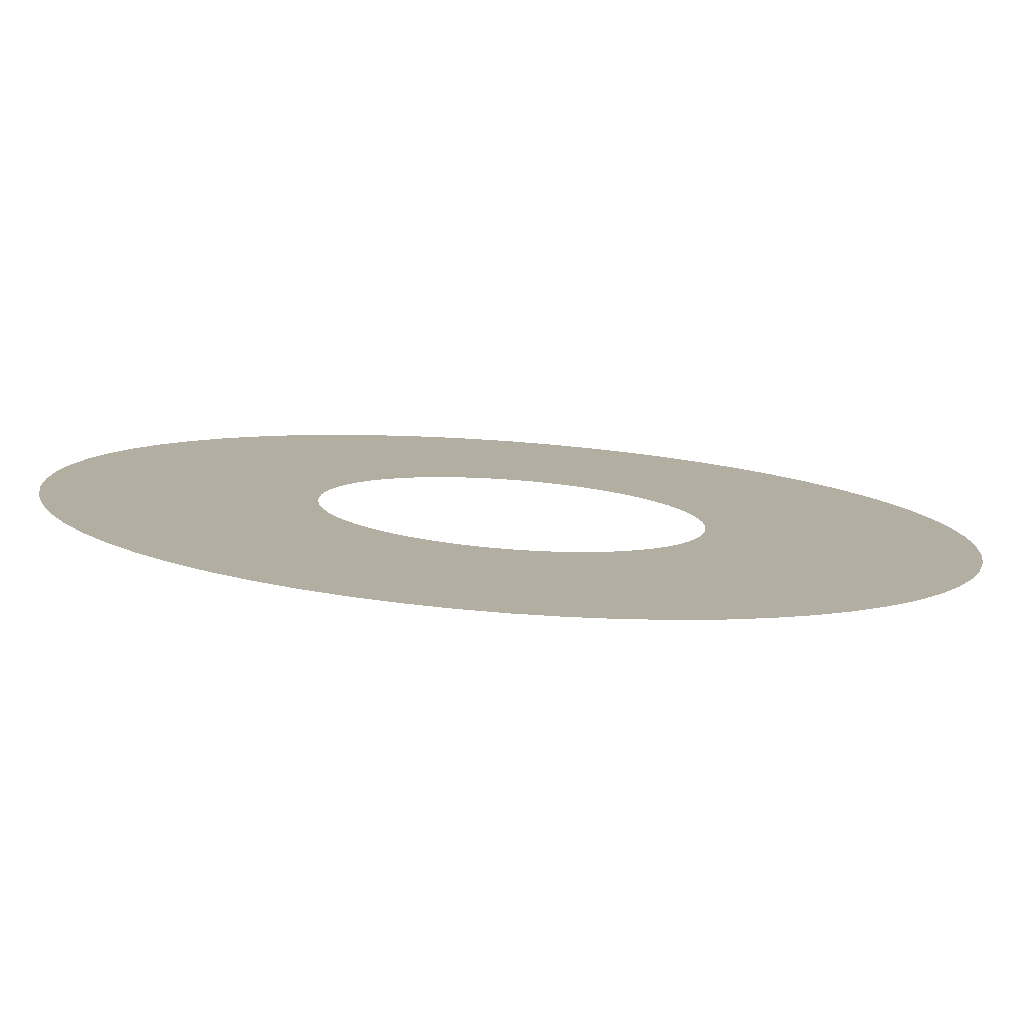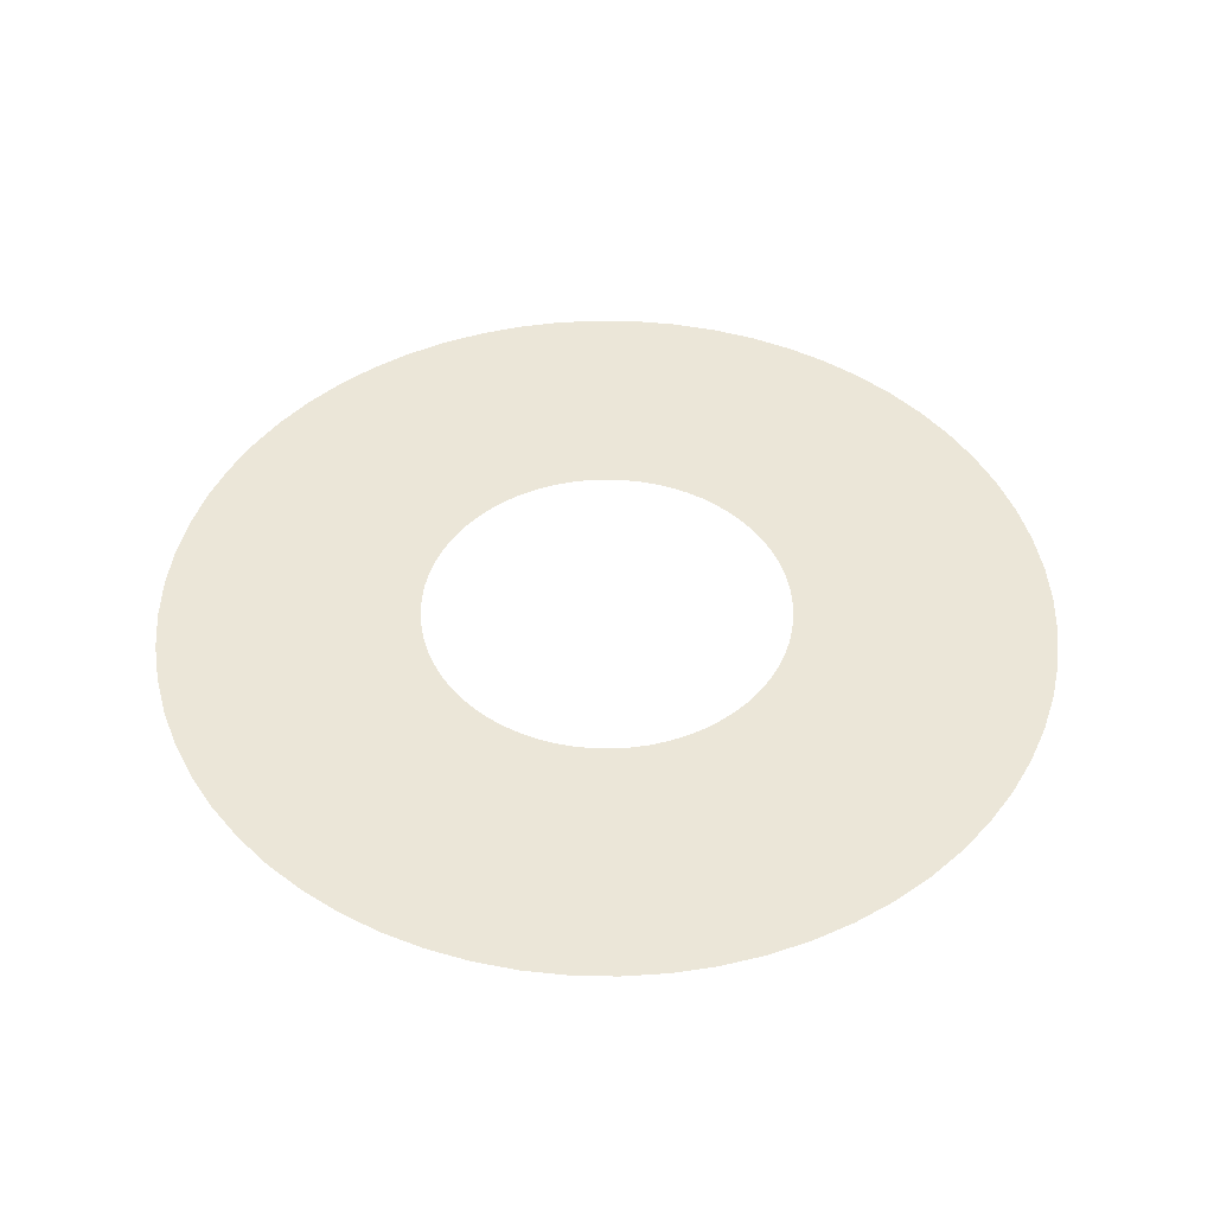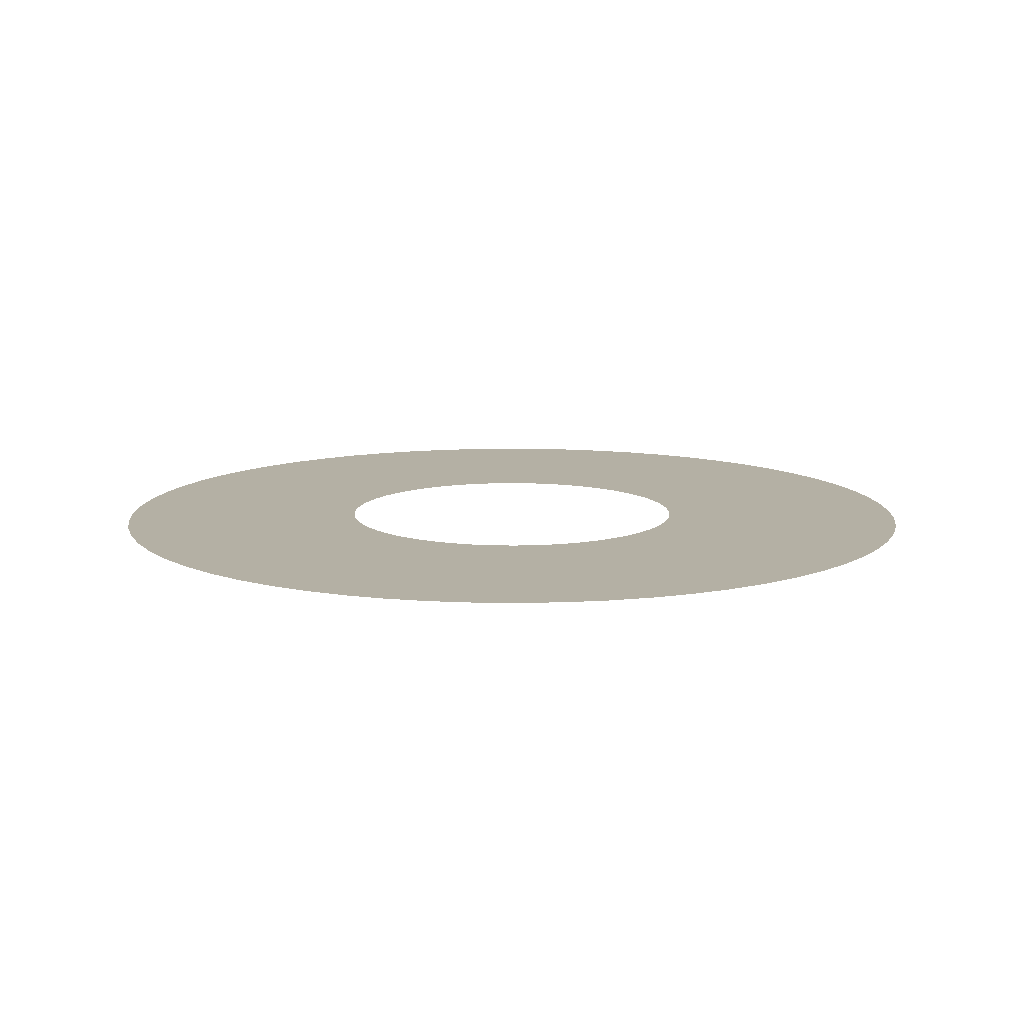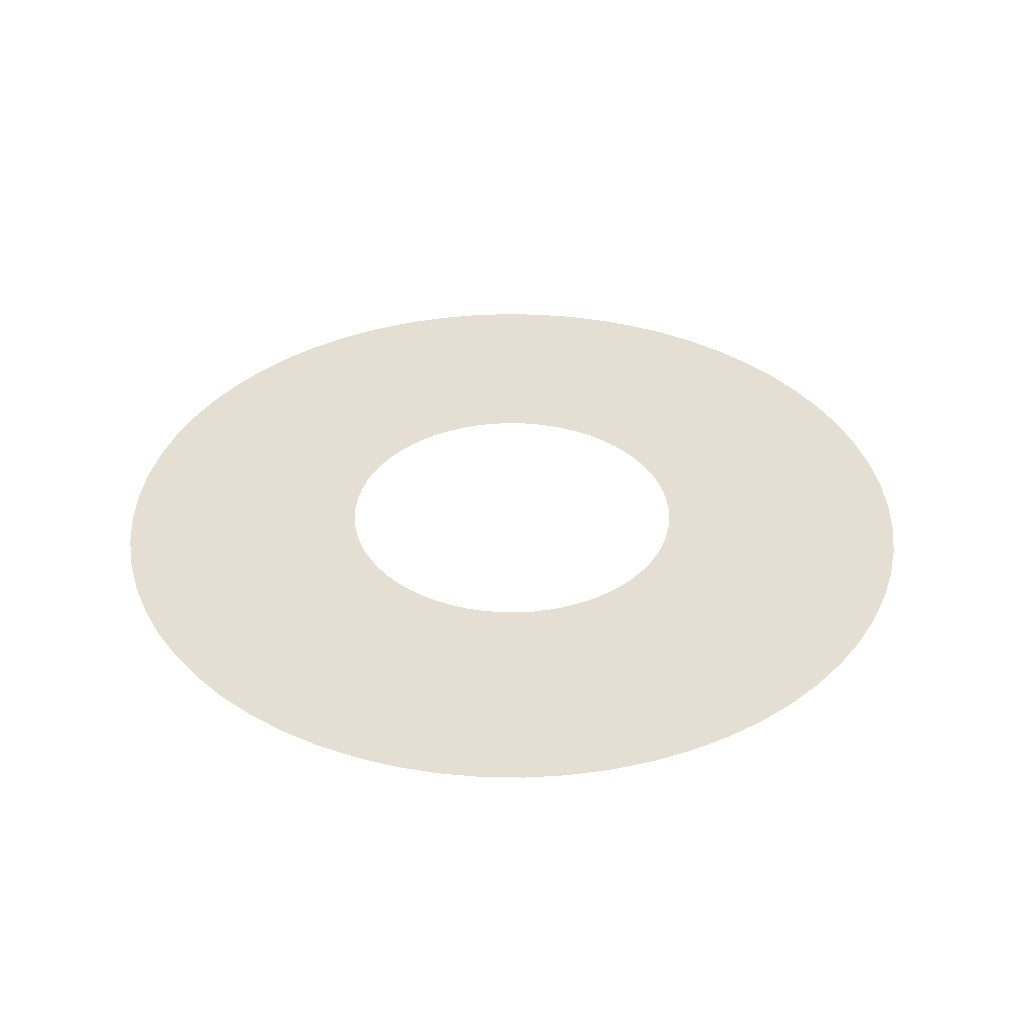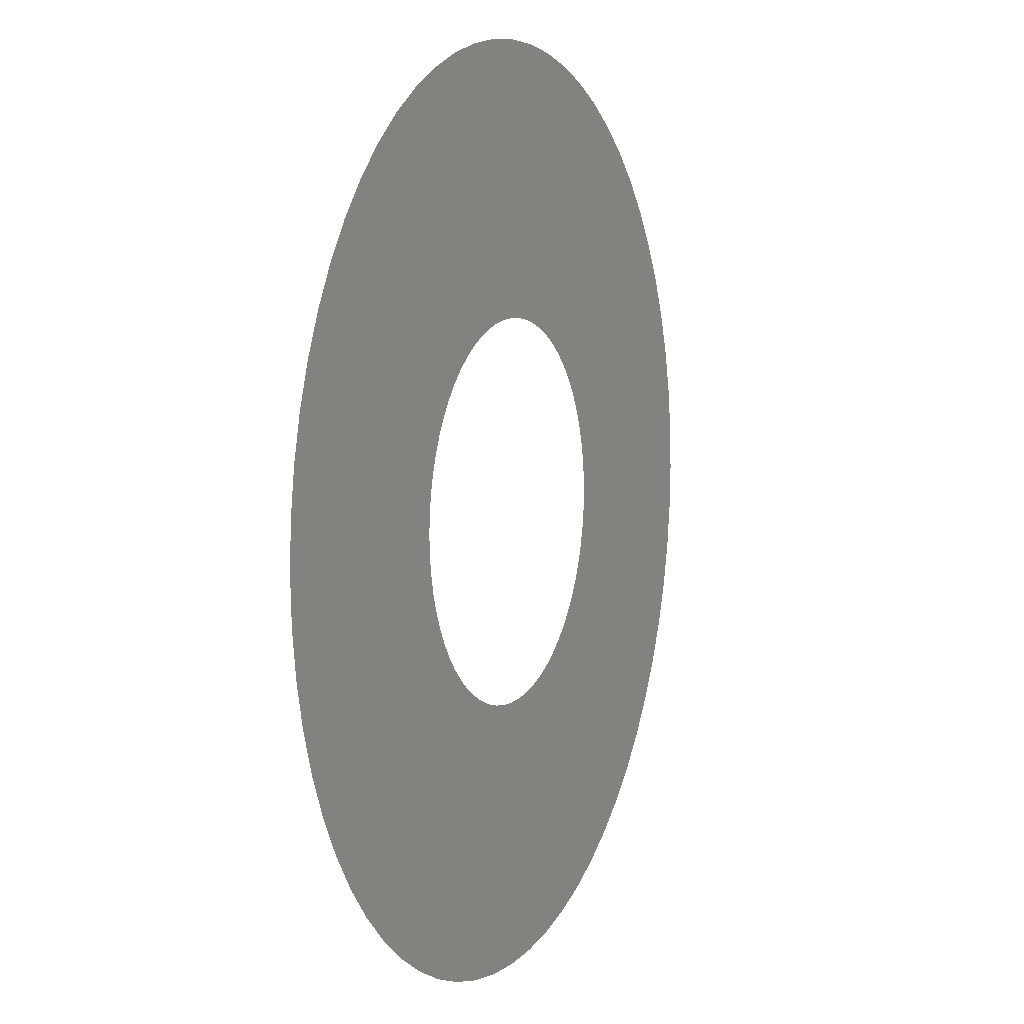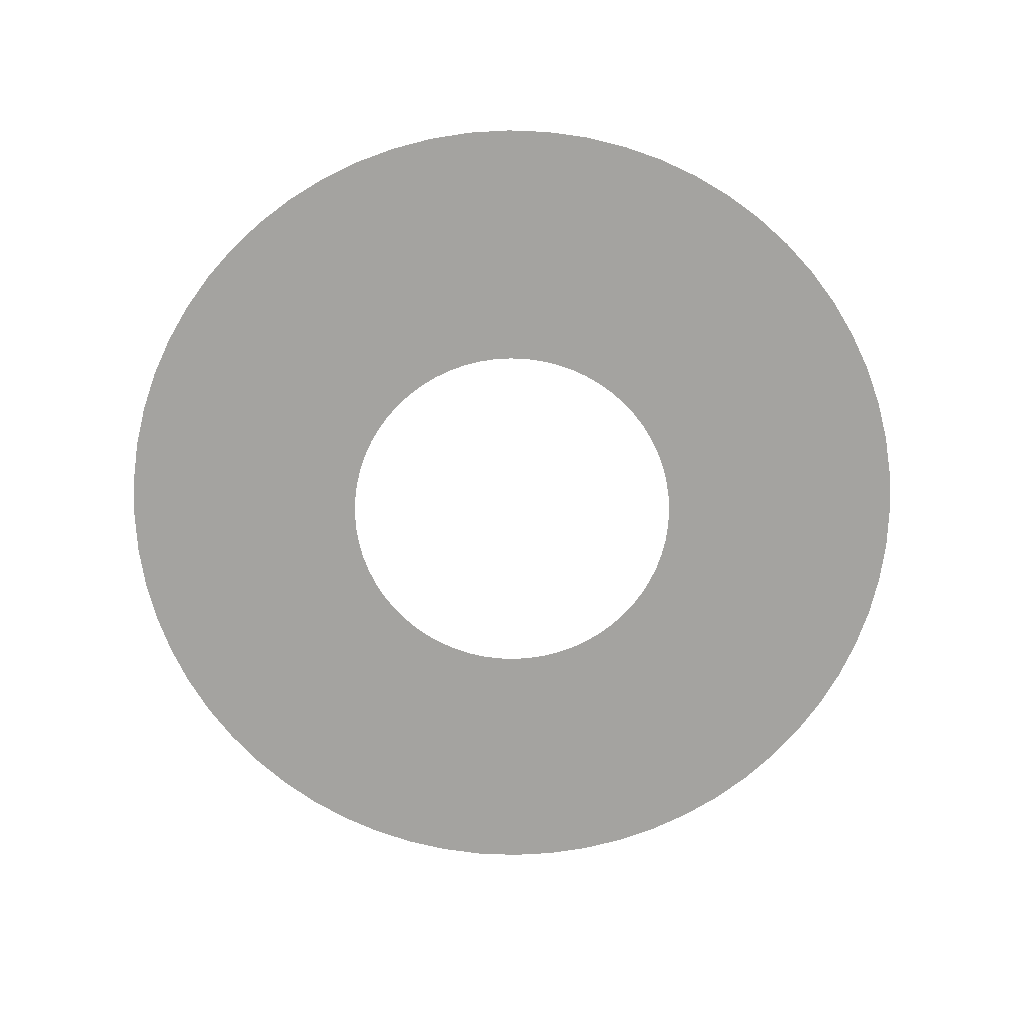
<metadata>
{"format":"obj","ext":"obj","renderer":"f3d","projection":"perspective","resolution":1024,"background":"white","views":[{"elev":-79.7,"azim":175.8,"up":"+Z"},{"elev":46.1,"azim":-142.0,"up":"+Y"},{"elev":11.4,"azim":32.9,"up":"+Y"},{"elev":36.9,"azim":-63.5,"up":"+Y"},{"elev":7.1,"azim":-66.6,"up":"+Z"},{"elev":-73.0,"azim":163.6,"up":"+Y"}]}
</metadata>
<code>
o Circle.004
v 0 0 -1
v -0.09802 0 -0.9952
v -0.1951 0 -0.9808
v -0.2903 0 -0.9569
v -0.3827 0 -0.9239
v -0.4714 0 -0.8819
v -0.5556 0 -0.8315
v -0.6344 0 -0.773
v -0.7071 0 -0.7071
v -0.773 0 -0.6344
v -0.8315 0 -0.5556
v -0.8819 0 -0.4714
v -0.9239 0 -0.3827
v -0.9569 0 -0.2903
v -0.9808 0 -0.1951
v -0.9952 0 -0.09802
v -1 0 0
v -0.9952 0 0.09802
v -0.9808 0 0.1951
v -0.9569 0 0.2903
v -0.9239 0 0.3827
v -0.8819 0 0.4714
v -0.8315 0 0.5556
v -0.773 0 0.6344
v -0.7071 0 0.7071
v -0.6344 0 0.773
v -0.5556 0 0.8315
v -0.4714 0 0.8819
v -0.3827 0 0.9239
v -0.2903 0 0.9569
v -0.1951 0 0.9808
v -0.09802 0 0.9952
v 1e-06 0 1
v 0.09802 0 0.9952
v 0.1951 0 0.9808
v 0.2903 0 0.9569
v 0.3827 0 0.9239
v 0.4714 0 0.8819
v 0.5556 0 0.8315
v 0.6344 0 0.773
v 0.7071 0 0.7071
v 0.773 0 0.6344
v 0.8315 0 0.5556
v 0.8819 0 0.4714
v 0.9239 0 0.3827
v 0.9569 0 0.2903
v 0.9808 0 0.1951
v 0.9952 0 0.09802
v 1 0 0
v 0.9952 0 -0.09802
v 0.9808 0 -0.1951
v 0.9569 0 -0.2903
v 0.9239 0 -0.3827
v 0.8819 0 -0.4714
v 0.8315 0 -0.5556
v 0.773 0 -0.6344
v 0.7071 0 -0.7071
v 0.6344 0 -0.773
v 0.5556 0 -0.8315
v 0.4714 0 -0.8819
v 0.3827 0 -0.9239
v 0.2903 0 -0.9569
v 0.1951 0 -0.9808
v 0.09802 0 -0.9952
v -0.04076 0 -0.4138
v 0 0 -0.4158
v -0.08112 0 -0.4078
v -0.1207 0 -0.3979
v -0.1591 0 -0.3841
v -0.196 0 -0.3667
v -0.231 0 -0.3457
v -0.2638 0 -0.3214
v -0.294 0 -0.294
v -0.3214 0 -0.2638
v -0.3457 0 -0.231
v -0.3667 0 -0.196
v -0.3841 0 -0.1591
v -0.3979 0 -0.1207
v -0.4078 0 -0.08112
v -0.4138 0 -0.04075
v -0.4158 0 0
v -0.4138 0 0.04076
v -0.4078 0 0.08112
v -0.3979 0 0.1207
v -0.3841 0 0.1591
v -0.3667 0 0.196
v -0.3457 0 0.231
v -0.3214 0 0.2638
v -0.294 0 0.294
v -0.2638 0 0.3214
v -0.231 0 0.3457
v -0.196 0 0.3667
v -0.1591 0 0.3841
v -0.1207 0 0.3979
v -0.08112 0 0.4078
v -0.04075 0 0.4138
v 0 0 0.4158
v 0.04076 0 0.4138
v 0.08112 0 0.4078
v 0.1207 0 0.3979
v 0.1591 0 0.3841
v 0.196 0 0.3667
v 0.231 0 0.3457
v 0.2638 0 0.3214
v 0.294 0 0.294
v 0.3214 0 0.2638
v 0.3457 0 0.231
v 0.3667 0 0.196
v 0.3841 0 0.1591
v 0.3979 0 0.1207
v 0.4078 0 0.08112
v 0.4138 0 0.04076
v 0.4158 0 0
v 0.4138 0 -0.04075
v 0.4078 0 -0.08112
v 0.3979 0 -0.1207
v 0.3841 0 -0.1591
v 0.3667 0 -0.196
v 0.3457 0 -0.231
v 0.3214 0 -0.2638
v 0.294 0 -0.294
v 0.2638 0 -0.3214
v 0.231 0 -0.3457
v 0.196 0 -0.3667
v 0.1591 0 -0.3841
v 0.1207 0 -0.3979
v 0.08112 0 -0.4078
v 0.04076 0 -0.4138
f 65 66 1 2
f 67 65 2 3
f 68 67 3 4
f 69 68 4 5
f 70 69 5 6
f 71 70 6 7
f 72 71 7 8
f 73 72 8 9
f 74 73 9 10
f 75 74 10 11
f 76 75 11 12
f 77 76 12 13
f 78 77 13 14
f 79 78 14 15
f 80 79 15 16
f 81 80 16 17
f 82 81 17 18
f 83 82 18 19
f 84 83 19 20
f 85 84 20 21
f 86 85 21 22
f 87 86 22 23
f 88 87 23 24
f 89 88 24 25
f 90 89 25 26
f 91 90 26 27
f 92 91 27 28
f 93 92 28 29
f 94 93 29 30
f 95 94 30 31
f 96 95 31 32
f 97 96 32 33
f 98 97 33 34
f 99 98 34 35
f 100 99 35 36
f 101 100 36 37
f 102 101 37 38
f 103 102 38 39
f 104 103 39 40
f 105 104 40 41
f 106 105 41 42
f 107 106 42 43
f 108 107 43 44
f 109 108 44 45
f 110 109 45 46
f 111 110 46 47
f 112 111 47 48
f 113 112 48 49
f 114 113 49 50
f 115 114 50 51
f 116 115 51 52
f 117 116 52 53
f 118 117 53 54
f 119 118 54 55
f 120 119 55 56
f 121 120 56 57
f 122 121 57 58
f 123 122 58 59
f 124 123 59 60
f 125 124 60 61
f 126 125 61 62
f 127 126 62 63
f 128 127 63 64
f 66 128 64 1

</code>
